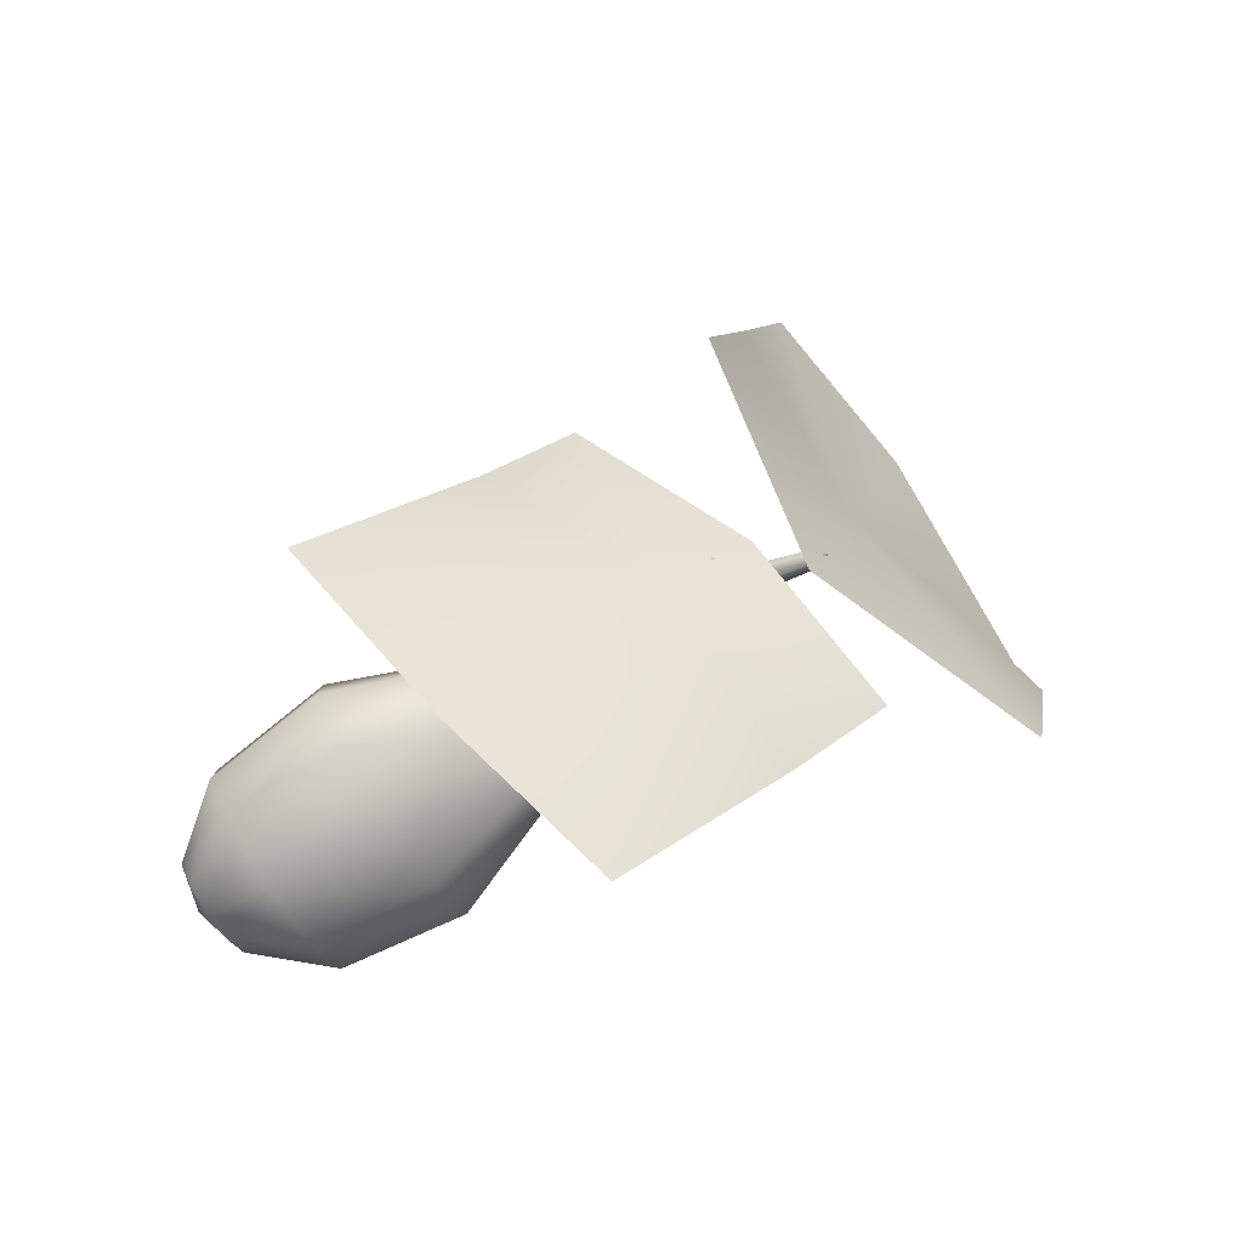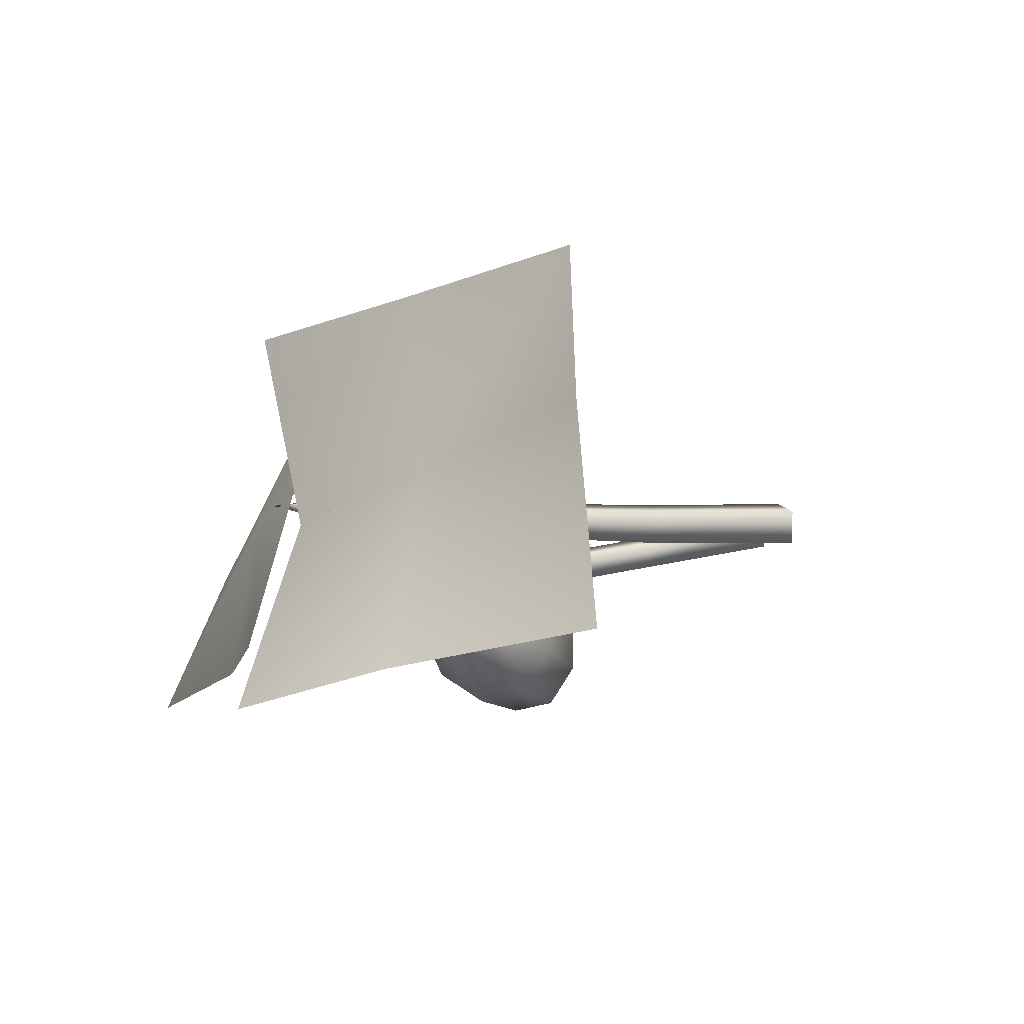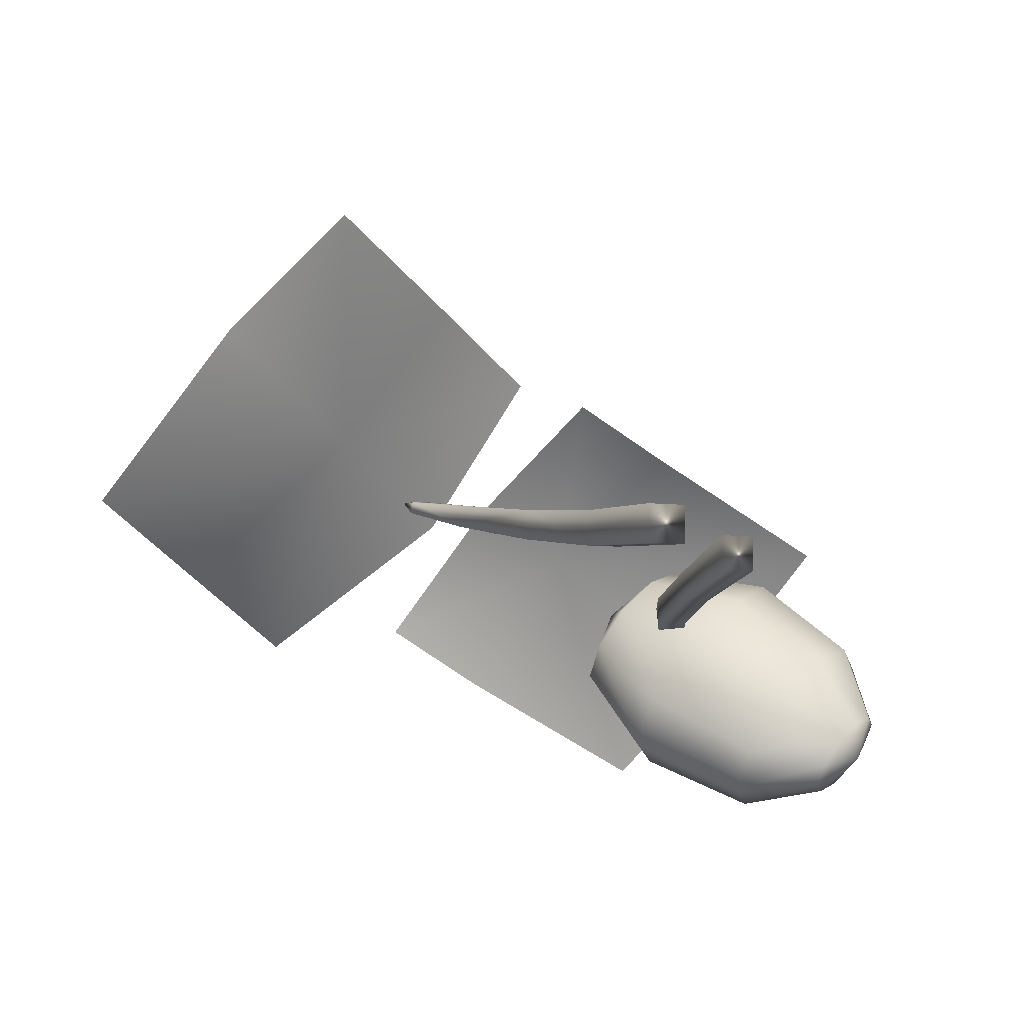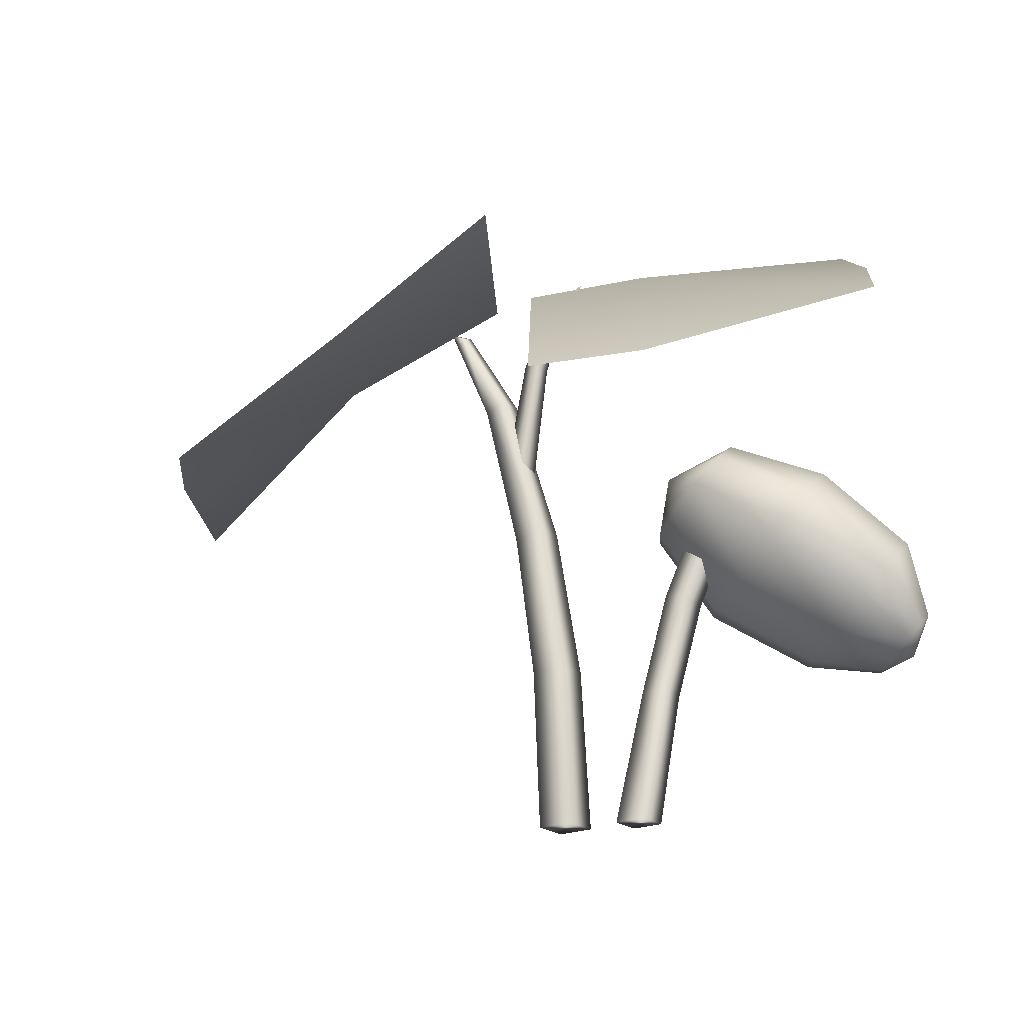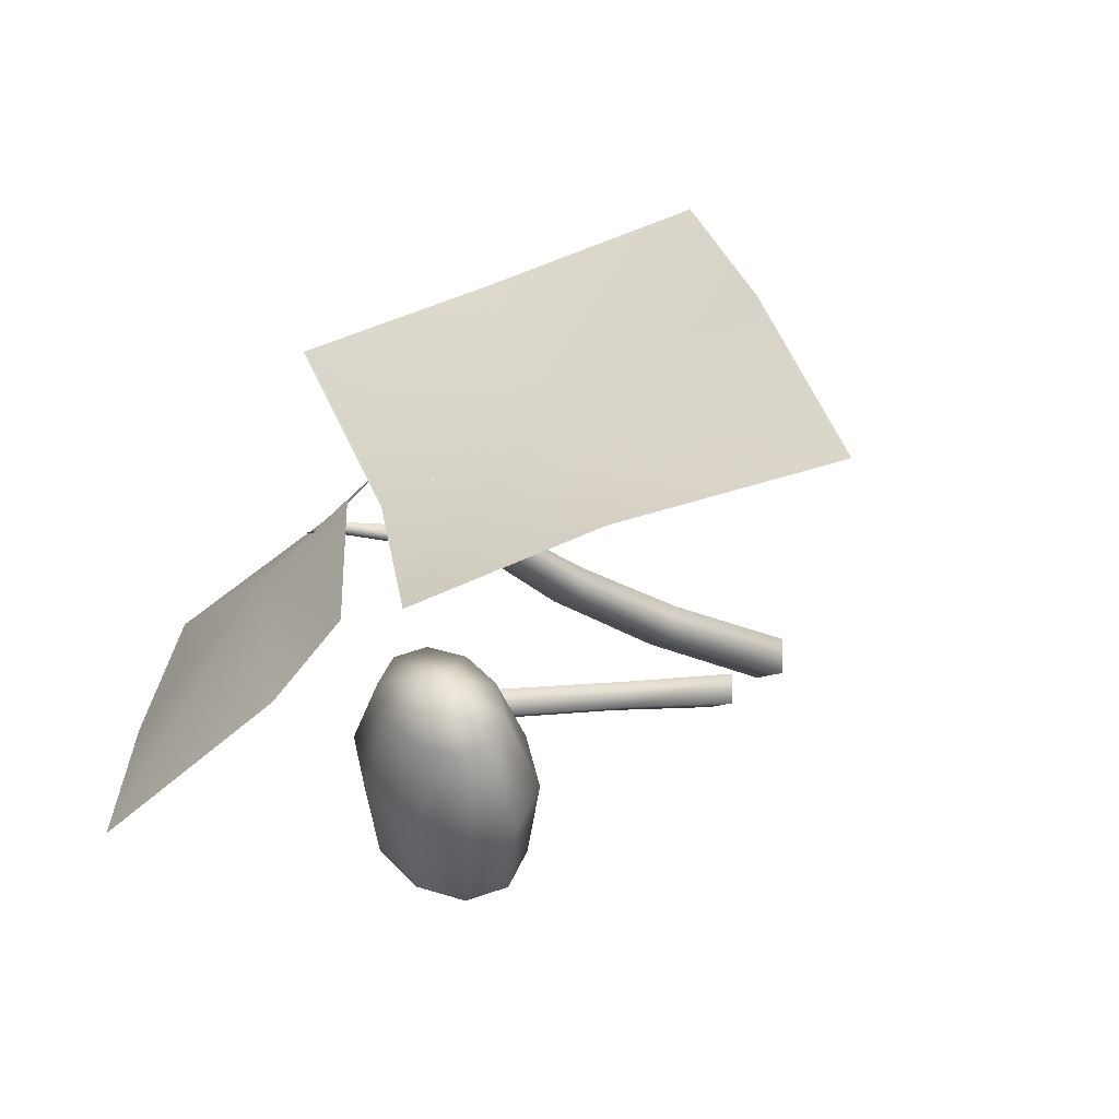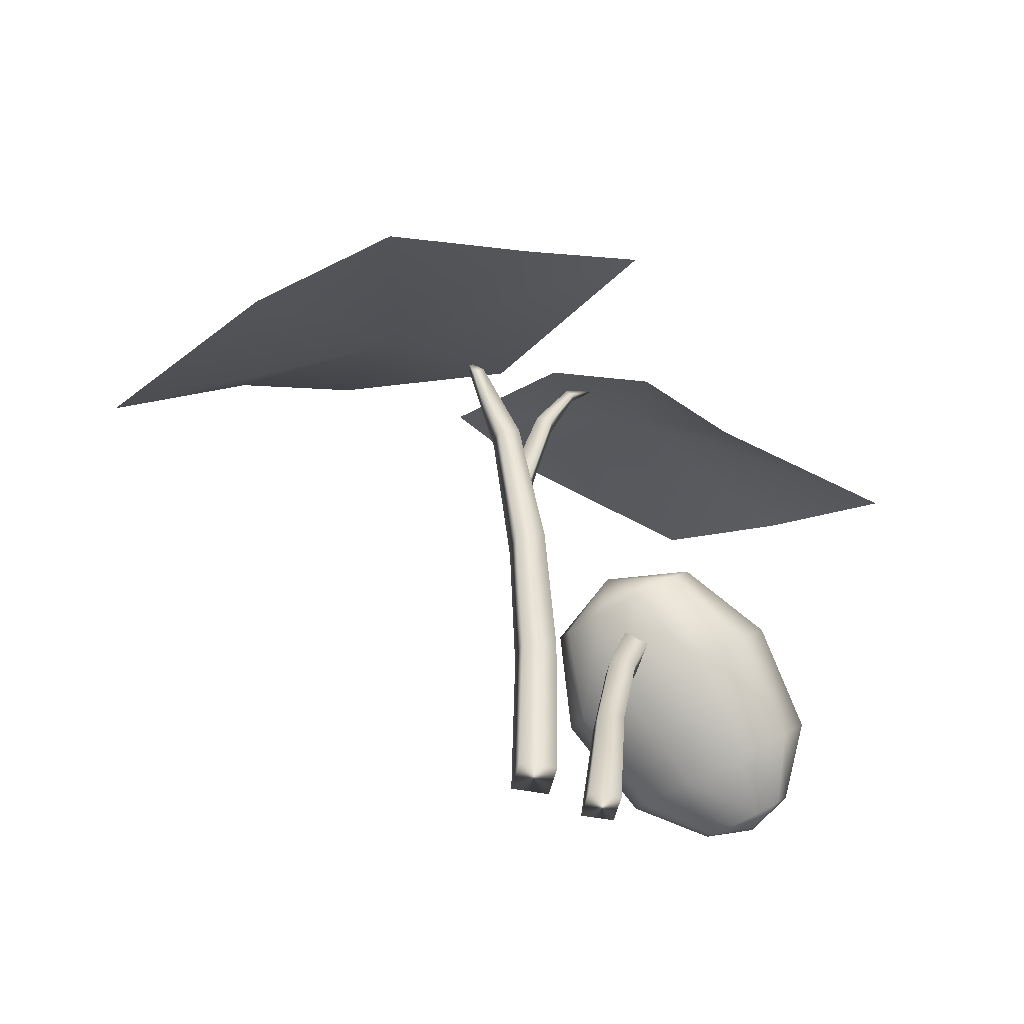
<metadata>
{"format":"obj","ext":"obj","renderer":"f3d","projection":"perspective","resolution":1024,"background":"white","views":[{"elev":-11.2,"azim":142.4,"up":"+Z"},{"elev":14.2,"azim":-108.2,"up":"+Z"},{"elev":-6.9,"azim":-19.9,"up":"+Z"},{"elev":-21.3,"azim":35.9,"up":"+Y"},{"elev":-13.7,"azim":-132.7,"up":"+Z"},{"elev":-50.4,"azim":-12.2,"up":"+Y"}]}
</metadata>
<code>
o model_1575
v -0.01311 0.2543 -0.01761
v -0.01311 0.2529 0.007837
v -0.001436 0.131 -0.005815
v -0.001436 0.1326 -0.03437
v -0.03797 0.2487 -0.01794
v -0.001436 0.1326 -0.03437
v -0.03004 0.1326 -0.03437
v -0.03797 0.2472 0.007509
v -0.03797 0.2487 -0.01794
v -0.03004 0.131 -0.005815
v -0.001436 0.131 -0.005815
v -0.0005789 5.154e-06 -0.04555
v -0.0005789 -3.783e-06 -0.01528
v -0.0309 5.154e-06 -0.04555
v -0.0309 -3.783e-06 -0.01528
v -0.0005789 -3.783e-06 -0.01528
v -0.08855 0.4472 0.03474
v -0.07453 0.4392 0.03599
v -0.07453 0.4427 0.02635
v -0.08855 0.4472 0.03474
v -0.07453 0.4427 0.02635
v -0.08316 0.4375 0.02444
v -0.08316 0.4339 0.03408
v -0.07453 0.4392 0.03599
v -0.0309 -3.783e-06 -0.01528
v -0.0005789 5.154e-06 -0.04555
v -0.03004 0.1326 -0.03437
v -0.03901 0.3717 0.02461
v -0.03901 0.3728 0.005261
v -0.05777 0.3668 0.02433
v -0.01311 0.2529 0.007837
v -0.05777 0.3679 0.004978
v -0.03901 0.3728 0.005261
v -0.01311 0.2543 -0.01761
v -0.05777 0.3679 0.004978
v -0.03901 0.3717 0.02461
v -0.08316 0.4375 0.02444
v 0.0847 0.1905 -0.09134
v 0.0847 0.1934 -0.06939
v 0.06821 0.1125 -0.05685
v 0.06821 0.1095 -0.07879
v 0.06322 0.1958 -0.09206
v 0.0847 0.1905 -0.09134
v 0.06821 0.1095 -0.07879
v 0.04606 0.1095 -0.07879
v 0.06322 0.1988 -0.07011
v 0.06322 0.1958 -0.09206
v 0.04606 0.1125 -0.05685
v 0.06322 0.1988 -0.07011
v 0.06821 0.1125 -0.05685
v 0.05666 0 -0.06407
v 0.05666 0 -0.03748
v 0.03008 0 -0.06407
v 0.03008 0 -0.03748
v 0.05666 0 -0.03748
v 0.1065 0.2772 -0.09185
v 0.1172 0.276 -0.08052
v 0.1172 0.273 -0.1025
v 0.09575 0.2783 -0.1032
v 0.09575 0.2813 -0.08124
v 0.05666 0 -0.06407
v 0.04606 0.1095 -0.07879
v 0.1172 0.273 -0.1025
v 0.1172 0.276 -0.08052
v 0.0847 0.1934 -0.06939
v 0.09575 0.2813 -0.08124
v 0.09575 0.2783 -0.1032
v 0.03572 0.4712 0.01102
v 0.007384 0.4523 0.01786
v 0.01391 0.4478 0.01786
v 0.01391 0.4478 0.01786
v 0.01417 0.4482 0.009983
v 0.03572 0.4712 0.01102
v 0.007644 0.4527 0.009982
v 0.007644 0.4527 0.009982
v -0.02027 0.4044 0.01819
v -0.04667 0.3112 0.01168
v -0.02928 0.3059 0.01411
v -0.007424 0.4003 0.02012
v -0.01861 0.4032 0.004725
v -0.04432 0.31 -0.005379
v -0.01861 0.4032 0.004725
v -0.005762 0.3991 0.006657
v -0.02693 0.3047 -0.002946
v -0.04432 0.31 -0.005379
v -0.007424 0.4003 0.02012
v -0.02928 0.3059 0.01411
v -0.3917 0.325 0.00957
v -0.2889 0.3052 0.1594
v -0.1635 0.3913 0.08086
v -0.1952 0.2778 0.2622
v -0.07183 0.3788 0.207
v 0.03894 0.4738 0.1584
v -0.05349 0.4666 0.01503
v -0.1839 0.5502 -0.09649
v -0.285 0.4563 -0.04106
v 0.07966 0.4751 -0.01564
v 0.05349 0.3468 0.1186
v 0.1366 0.3554 0.07354
v 0.006765 0.5177 -0.1306
v -0.07394 0.5183 -0.08161
v 0.3077 0.3952 -0.0065
v 0.2479 0.476 -0.1164
v 0.1755 0.5486 -0.2143
v -0.006579 0.4627 0.02912
v 0.2388 0.1531 -0.171
v 0.2304 0.1788 -0.1117
v 0.1924 0.1557 -0.1251
v 0.221 0.1423 -0.1772
v 0.2492 0.1667 -0.1766
v 0.2526 0.2077 -0.1238
v 0.2304 0.1788 -0.1117
v 0.2388 0.1531 -0.171
v 0.2482 0.1778 -0.192
v 0.2504 0.2312 -0.1566
v 0.2362 0.1821 -0.2113
v 0.2248 0.2405 -0.1976
v 0.2177 0.1781 -0.2271
v 0.1855 0.2319 -0.2312
v 0.1999 0.1672 -0.2333
v 0.1475 0.2088 -0.2445
v 0.1895 0.1537 -0.2277
v 0.1253 0.1799 -0.2325
v 0.1905 0.1426 -0.2123
v 0.1274 0.1564 -0.1997
v 0.1253 0.1799 -0.2325
v 0.1895 0.1537 -0.2277
v 0.2025 0.1382 -0.193
v 0.153 0.1471 -0.1587
v 0.1783 0.2295 -0.05437
v 0.1396 0.199 -0.06982
v 0.2039 0.2628 -0.06827
v 0.1783 0.2295 -0.05437
v 0.2015 0.29 -0.1061
v 0.1719 0.3007 -0.1535
v 0.1265 0.2908 -0.1923
v 0.08259 0.2641 -0.2077
v 0.05698 0.2308 -0.1938
v 0.05942 0.2036 -0.1559
v 0.05698 0.2308 -0.1938
v 0.089 0.1929 -0.1085
v 0.1148 0.2814 -0.03963
v 0.08542 0.2635 -0.04992
v 0.2039 0.2628 -0.06827
v 0.1319 0.3037 -0.04893
v 0.1303 0.3218 -0.07425
v 0.1319 0.3037 -0.04893
v 0.1105 0.329 -0.1059
v 0.08012 0.3224 -0.1319
v 0.05078 0.3045 -0.1422
v 0.08259 0.2641 -0.2077
v 0.03365 0.2822 -0.1329
v 0.05078 0.3045 -0.1422
v 0.03529 0.264 -0.1075
v 0.05506 0.2569 -0.07586
v 0.2256 0.1496 -0.2062
v 0.2256 0.1496 -0.2062
v 0.065 0.3075 -0.0768
v 0.065 0.3075 -0.0768
g surface_000
f 15 14 16
f 37 33 32
f 37 21 33
f 18 30 36
f 18 23 30
f 23 32 30
f 32 8 30
f 30 8 31
f 30 31 28
f 23 22 32
f 20 22 23
f 20 21 22
f 20 23 24
f 32 9 8
f 8 9 7
f 8 7 10
f 2 8 10
f 2 10 11
f 7 25 10
f 10 25 16
f 10 16 3
f 7 14 25
f 33 9 35
f 33 34 9
f 6 14 27
f 6 12 14
f 12 13 14
f 3 13 26
f 3 26 4
f 1 3 4
f 1 2 3
f 28 2 1
f 28 1 29
f 19 28 29
f 19 18 28
f 17 18 19
f 5 6 7
f 5 1 6
f 66 67 47
f 66 47 46
f 46 47 45
f 46 45 48
f 45 54 48
f 48 54 55
f 48 55 40
f 45 53 54
f 54 53 55
f 64 46 65
f 64 60 46
f 63 64 39
f 63 39 38
f 38 39 40
f 38 40 41
f 40 61 41
f 40 52 61
f 44 53 62
f 44 51 53
f 51 52 53
f 39 48 50
f 39 49 48
f 42 44 45
f 42 43 44
f 59 43 42
f 59 58 43
f 56 58 59
f 56 57 58
f 56 60 57
f 56 59 60
f 82 84 85
f 82 83 84
f 83 87 84
f 83 86 87
f 72 86 83
f 72 71 86
f 68 71 72
f 74 83 82
f 74 72 83
f 73 72 74
f 69 75 80
f 68 75 69
f 68 69 70
f 70 69 76
f 70 76 79
f 76 78 79
f 76 77 78
f 76 81 77
f 69 80 76
f 76 80 81
f 91 90 89
f 91 92 90
f 92 93 90
f 90 93 94
f 90 94 95
f 90 95 96
f 88 90 96
f 88 89 90
f 97 105 98
f 97 101 105
f 100 101 97
f 104 100 97
f 104 97 103
f 97 102 103
f 97 99 102
f 97 98 99
f 130 144 145
f 130 145 142
f 131 130 142
f 108 130 131
f 108 107 130
f 106 107 108
f 106 108 109
f 106 109 156
f 142 145 158
f 143 142 158
f 131 142 143
f 141 131 143
f 129 131 141
f 129 108 131
f 109 108 129
f 109 129 128
f 109 128 156
f 128 124 156
f 124 127 156
f 124 126 127
f 155 143 158
f 141 143 155
f 139 141 155
f 125 141 139
f 125 129 141
f 128 129 125
f 128 125 124
f 124 125 126
f 126 125 139
f 126 139 140
f 140 139 154
f 140 154 152
f 151 140 152
f 154 155 158
f 139 155 154
f 152 154 158
f 153 152 158
f 151 152 153
f 112 132 133
f 112 111 132
f 111 134 132
f 132 134 146
f 132 146 147
f 147 146 159
f 110 111 112
f 114 111 110
f 114 115 111
f 111 115 134
f 115 135 134
f 134 135 148
f 134 148 146
f 146 148 159
f 148 149 159
f 149 150 159
f 110 112 113
f 110 113 157
f 114 110 157
f 116 114 157
f 116 115 114
f 116 117 115
f 115 117 135
f 117 136 135
f 135 136 149
f 135 149 148
f 118 116 157
f 118 117 116
f 118 119 117
f 117 119 136
f 119 137 136
f 136 137 150
f 136 150 149
f 120 118 157
f 120 119 118
f 120 121 119
f 119 121 137
f 121 138 137
f 121 123 138
f 122 123 121
f 122 121 120
f 122 120 157

</code>
